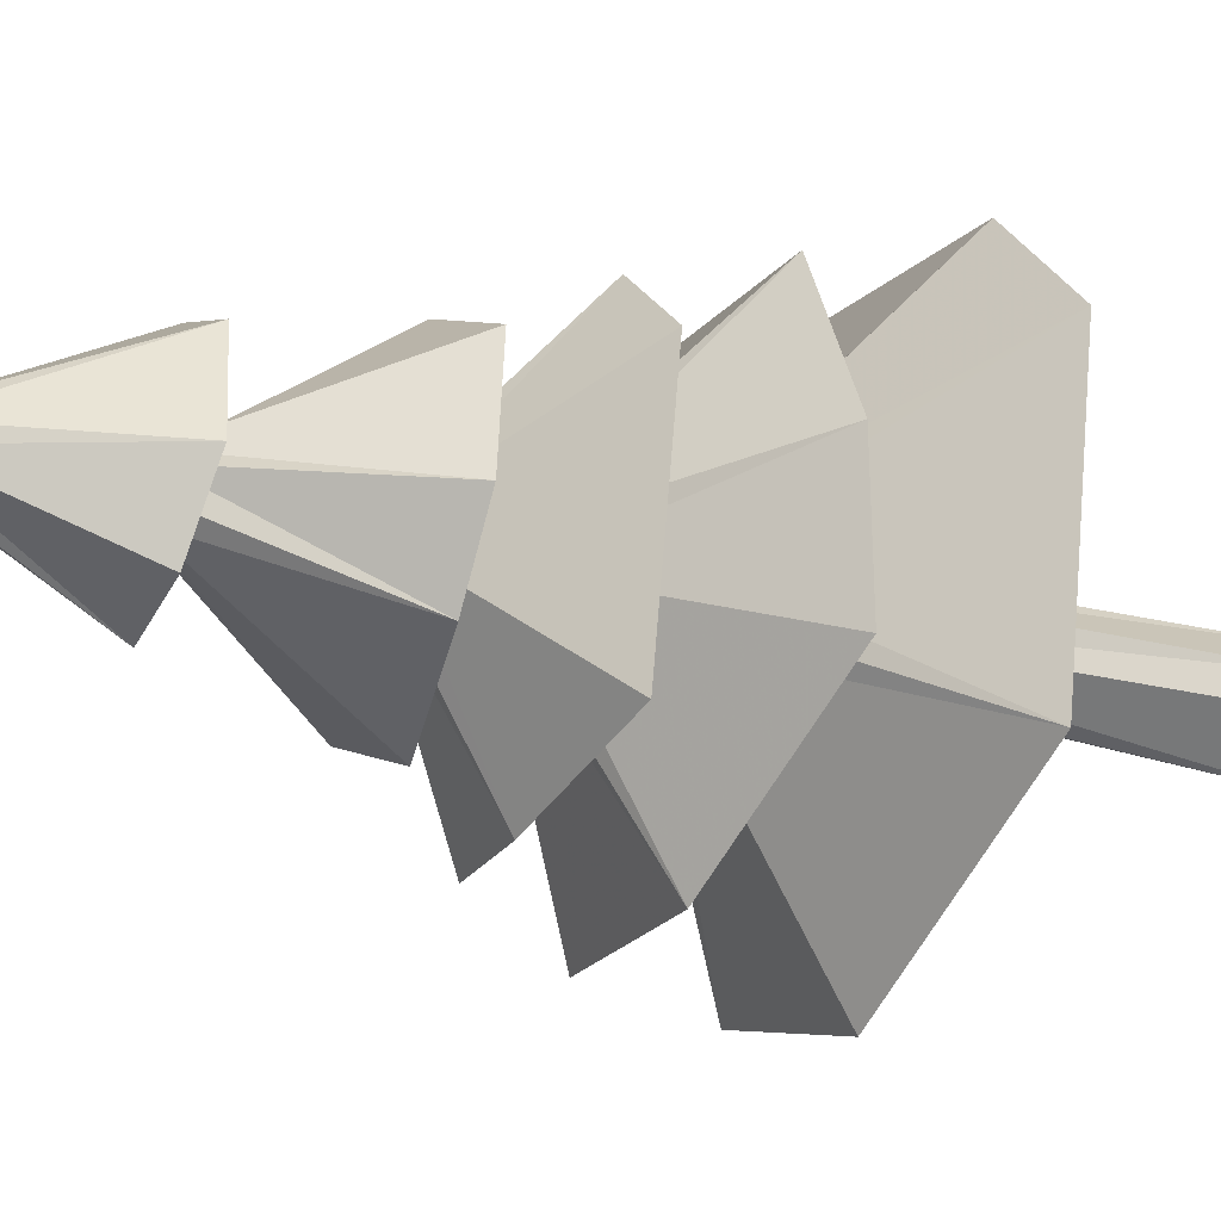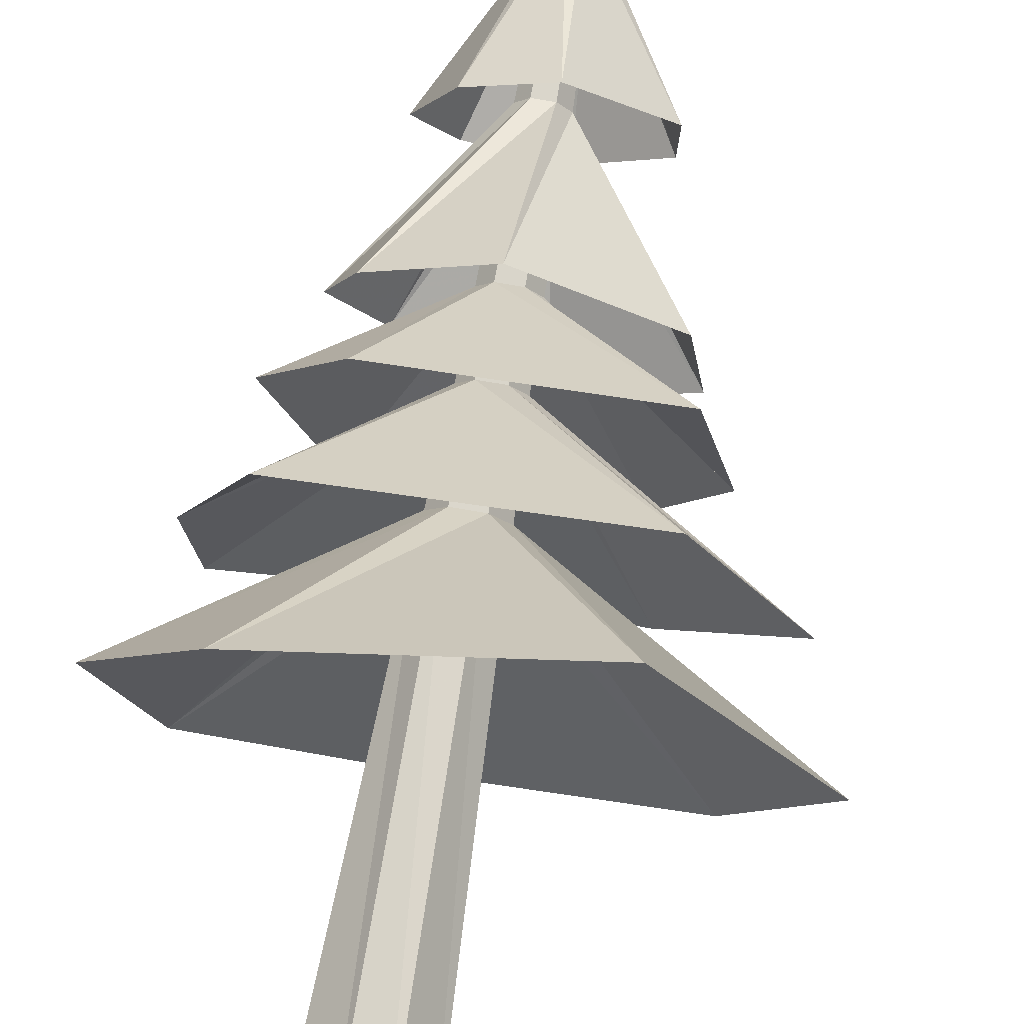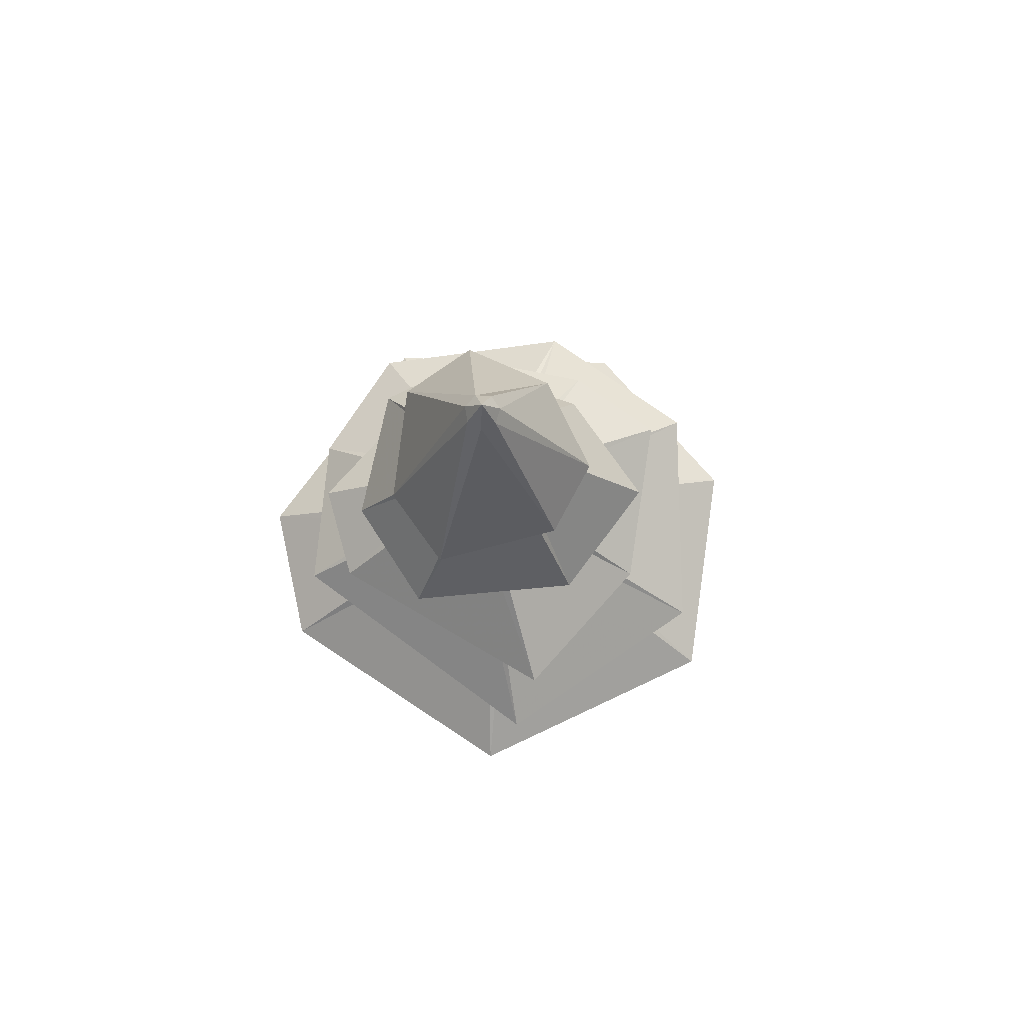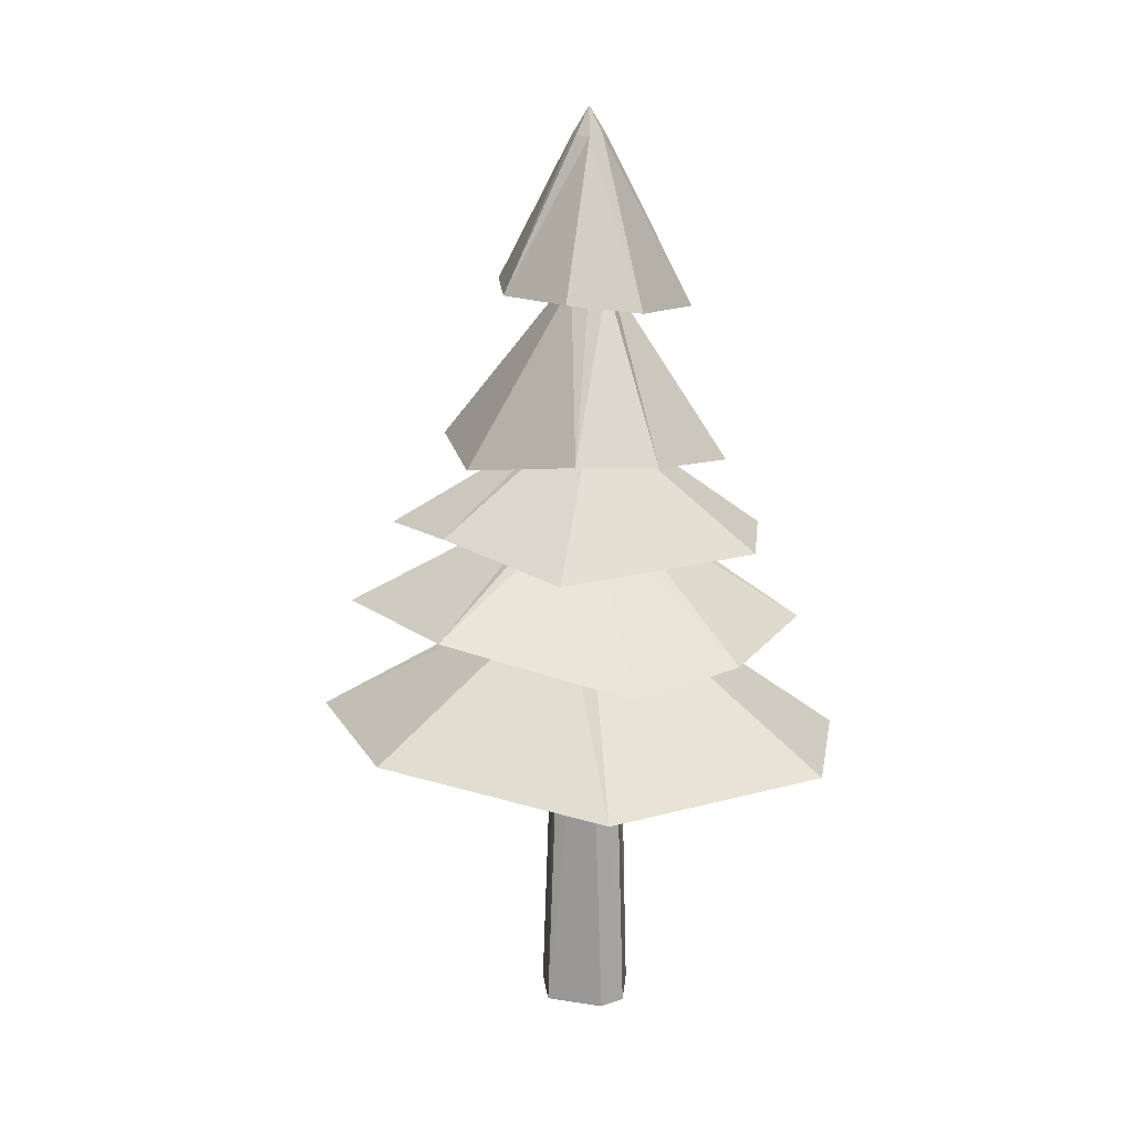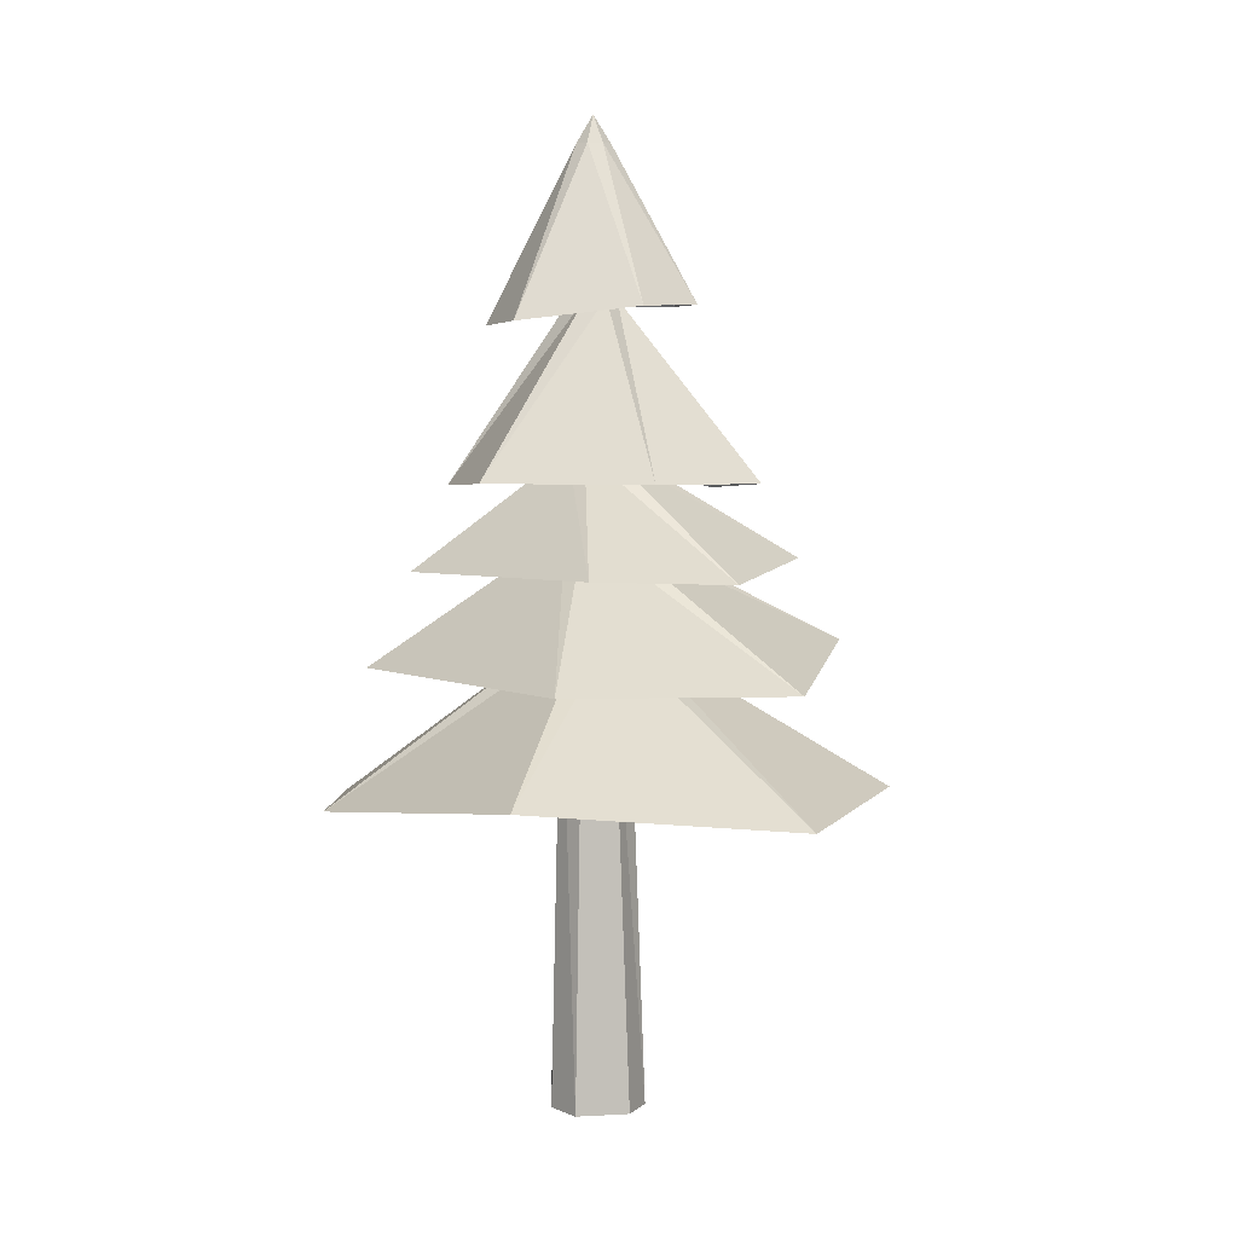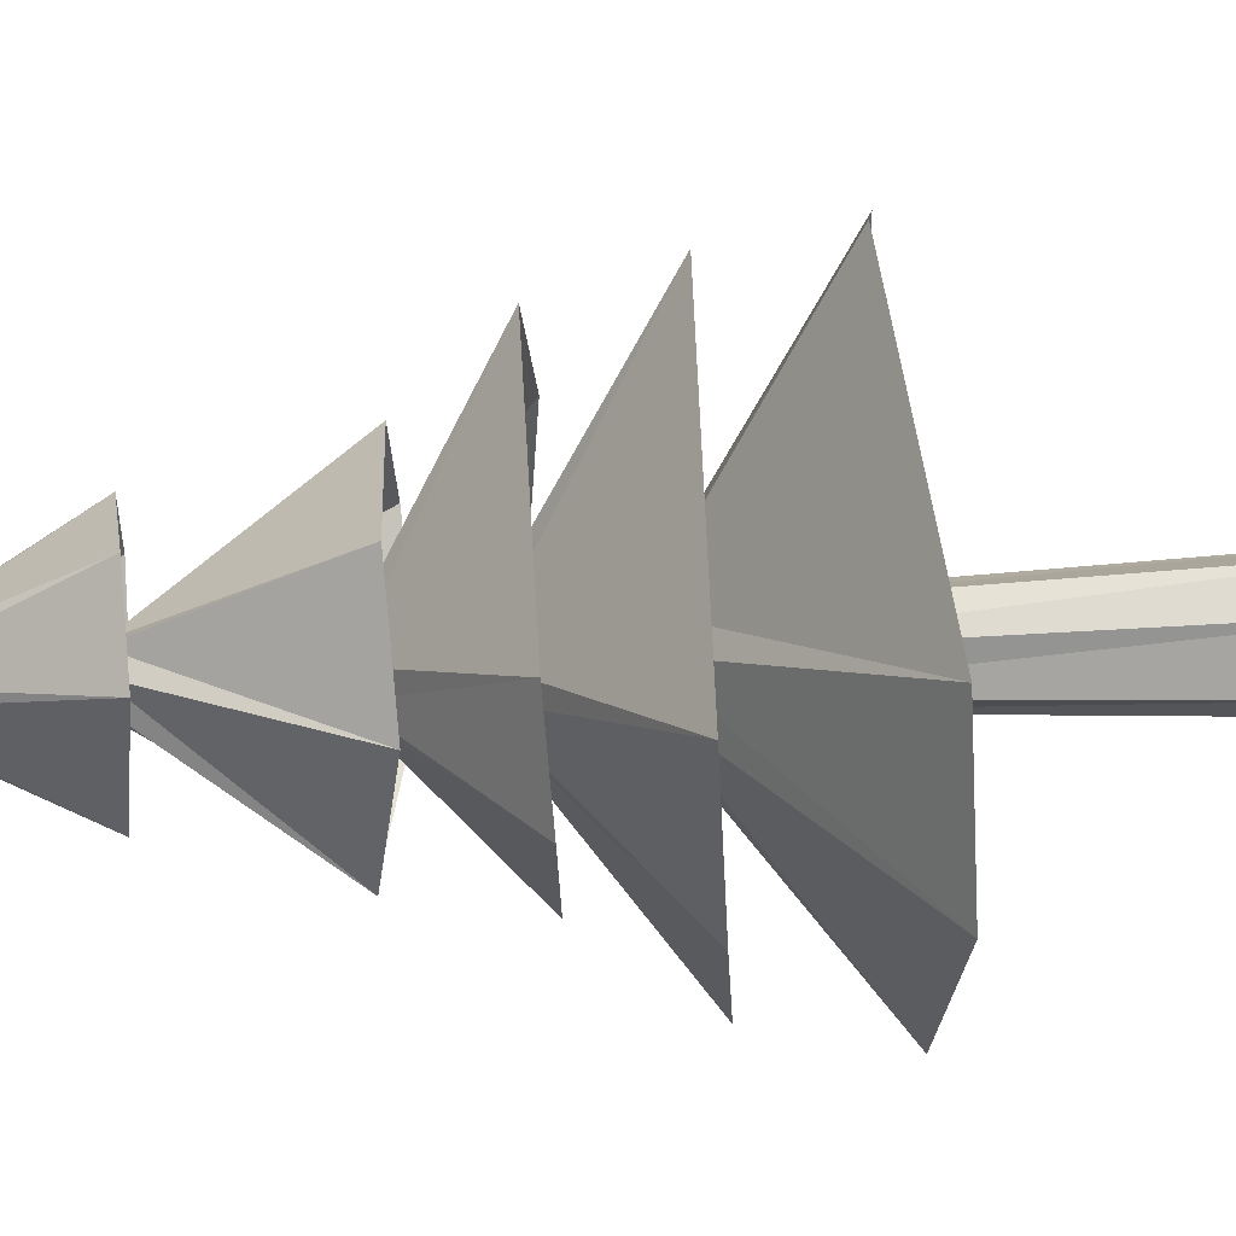
<metadata>
{"format":"obj","ext":"obj","renderer":"f3d","projection":"perspective","resolution":1024,"background":"white","views":[{"elev":-25.1,"azim":-114.8,"up":"+Z"},{"elev":76.0,"azim":9.8,"up":"+Z"},{"elev":79.2,"azim":29.2,"up":"+Y"},{"elev":18.2,"azim":-129.2,"up":"+Y"},{"elev":5.6,"azim":43.8,"up":"+Y"},{"elev":61.6,"azim":-92.5,"up":"+Z"}]}
</metadata>
<code>
o Cylinder
v -0 0 -0.225
v 0.1804 0 -0.1101
v 0.2288 0 0.03064
v 0.09853 0 0.2065
v -0.05975 0 0.1847
v -0.2167 0 0.03064
v -0.2077 0 -0.08586
v -0 1.92 -0.1377
v 0.1077 1.92 -0.08586
v 0.1343 1.92 0.03064
v 0.05975 1.92 0.1241
v -0.05975 1.92 0.1241
v -0.1343 1.92 0.03064
v -0.1077 1.92 -0.08586
v -0.09118 2.32 -0.07272
v -0.1137 2.32 0.02595
v -0.0506 2.32 0.1051
v 0.0506 2.32 0.1051
v 0.1137 2.32 0.02595
v 0.09118 2.32 -0.07272
v -0 2.32 -0.1166
v -0.08469 2.631 -0.06754
v -0.1056 2.631 0.02411
v -0.047 2.631 0.0976
v 0.047 2.631 0.0976
v 0.1056 2.631 0.02411
v 0.08469 2.631 -0.06754
v -0 2.631 -0.1083
v -0 3.231 -0.09321
v 0.07288 3.231 -0.05812
v 0.09088 3.231 0.02074
v 0.04044 3.231 0.08398
v -0.04044 3.231 0.08398
v -0.09088 3.231 0.02074
v -0.07288 3.231 -0.05812
v -0.05473 3.831 -0.04365
v -0.06825 3.831 0.01558
v -0.03037 3.831 0.06307
v 0.03037 3.831 0.06307
v 0.06825 3.831 0.01558
v 0.05473 3.831 -0.04365
v -0 3.831 -0.07
v 0.5745 1.378 1.01
v 1.225 1.269 0.0923
v 0.884 1.298 -0.7829
v 0.09457 1.32 -1.049
v -0.8346 1.249 -0.5813
v -0.5792 1.235 0.919
v -0.9831 1.221 0.4609
v -0.8378 1.758 0.1053
v -0.5801 1.781 0.6905
v 0.627 1.781 0.84
v 1.064 1.746 -0.02748
v 0.5959 1.865 -0.8166
v -0.8002 1.732 -0.4213
v 0.7615 2.144 -0.004015
v 0.6152 2.186 0.6531
v 0.52 2.201 -0.6444
v 0.11 2.228 -0.6806
v -0.3777 2.169 0.6347
v -0.6602 2.147 0.3522
v -0.4576 2.136 -0.5226
v -0.4257 2.496 0.3934
v 0.000865 2.522 0.6195
v 0.5577 2.522 0.2374
v 0.6272 2.512 -0.2888
v 0.169 2.478 -0.5119
v -0.3739 2.583 -0.3771
v -0.5655 2.576 -0.1036
v -0.2417 3.123 0.3534
v 0.06651 3.135 0.4978
v 0.4266 3.191 0.1652
v 0.4226 3.201 -0.1429
v 0.09646 3.204 -0.3686
v -0.2591 3.214 -0.3325
v -0.4056 3.168 -0.05621
v 0 3.944 0
v -0.1202 1.883 -0.8807
f 8 14 15 21
f 14 13 16 15
f 13 12 17 16
f 12 11 18 17
f 11 10 19 18
f 10 9 20 19
f 9 8 21 20
f 27 28 29 30
f 26 27 30 31
f 25 26 31 32
f 24 25 32 33
f 23 24 33 34
f 22 23 34 35
f 28 22 35 29
f 29 35 36 42
f 35 34 37 36
f 34 33 38 37
f 33 32 39 38
f 32 31 40 39
f 31 30 41 40
f 30 29 42 41
f 1 7 14 8
f 6 13 14 7
f 5 12 13 6
f 4 11 12 5
f 3 10 11 4
f 2 9 10 3
f 1 8 9 2
f 10 11 43 44
f 8 9 45 46
f 12 13 49 48
f 17 18 25 24
f 18 19 26 25
f 16 17 24 23
f 15 16 23 22
f 15 22 28 21
f 20 21 28 27
f 19 20 27 26
f 17 18 52 51
f 23 24 60 61
f 27 28 59 58
f 25 26 56 57
f 30 31 65 66
f 34 35 68 69
f 32 33 63 64
f 40 41 73 72
f 36 37 76 75
f 38 39 71 70
f 36 37 77
f 37 38 77
f 39 40 77
f 40 41 77
f 41 42 77
f 36 77 42
f 38 39 77
f 39 40 72 71
f 41 42 74 73
f 36 75 74 42
f 37 38 70 76
f 33 34 69 63
f 31 32 64 65
f 29 67 68 35
f 29 30 66 67
f 24 25 57 60
f 22 23 61 62
f 26 27 58 56
f 22 62 59 28
f 18 19 53 52
f 19 20 54 53
f 15 16 50 55
f 16 17 51 50
f 20 21 78 54
f 15 55 78 21
f 8 46 47 14
f 13 14 47 49
f 9 10 44 45
f 11 12 48 43

</code>
